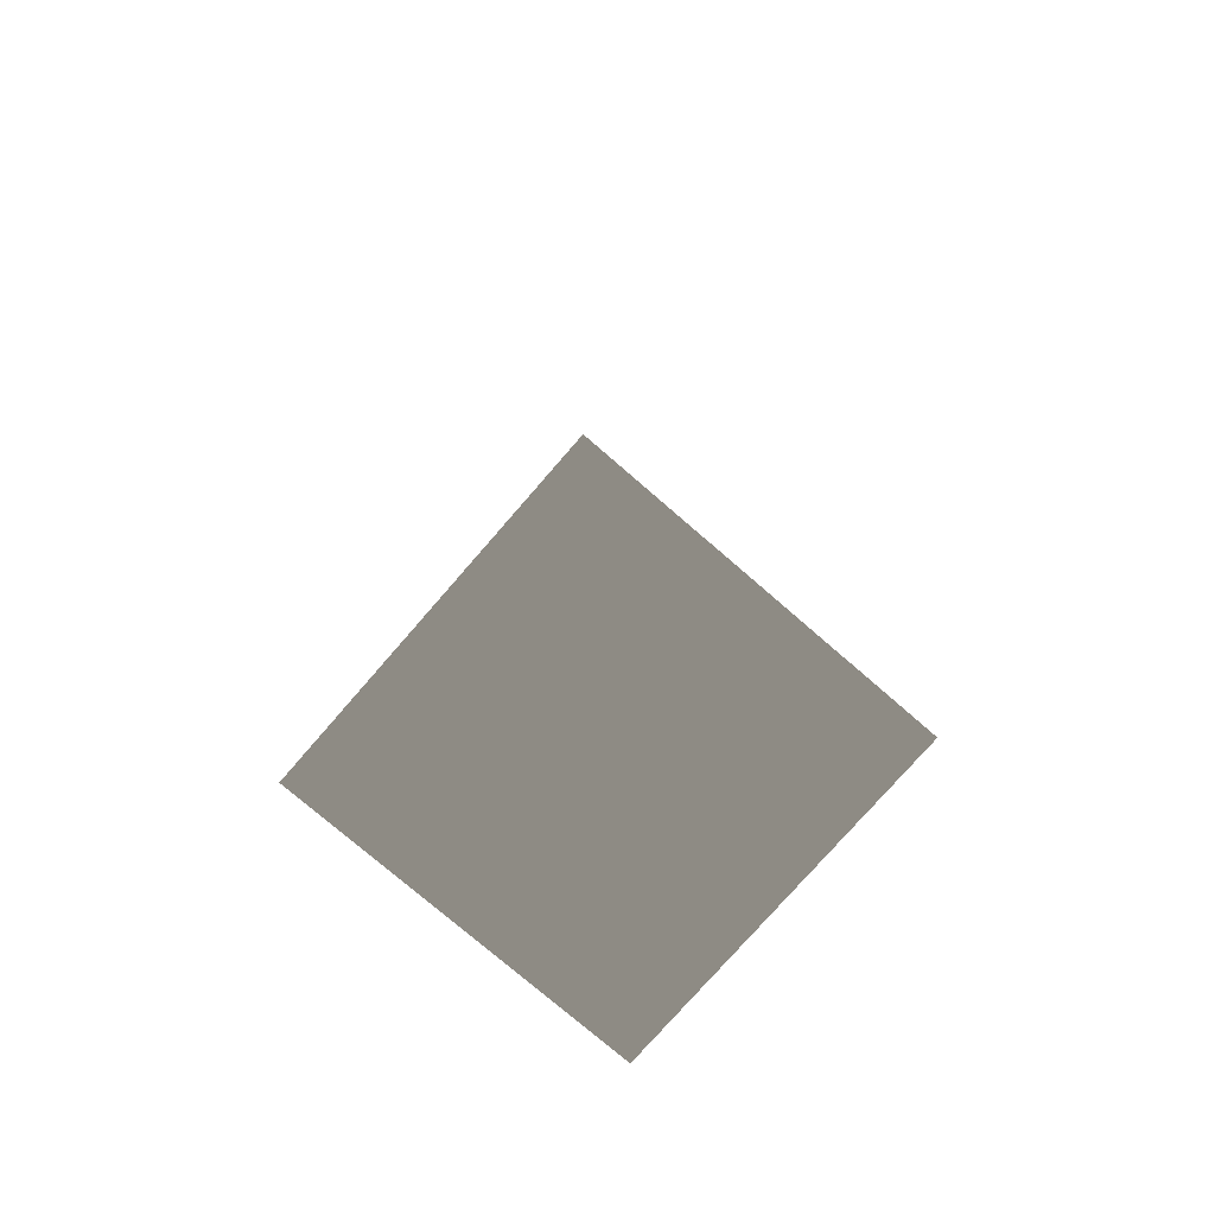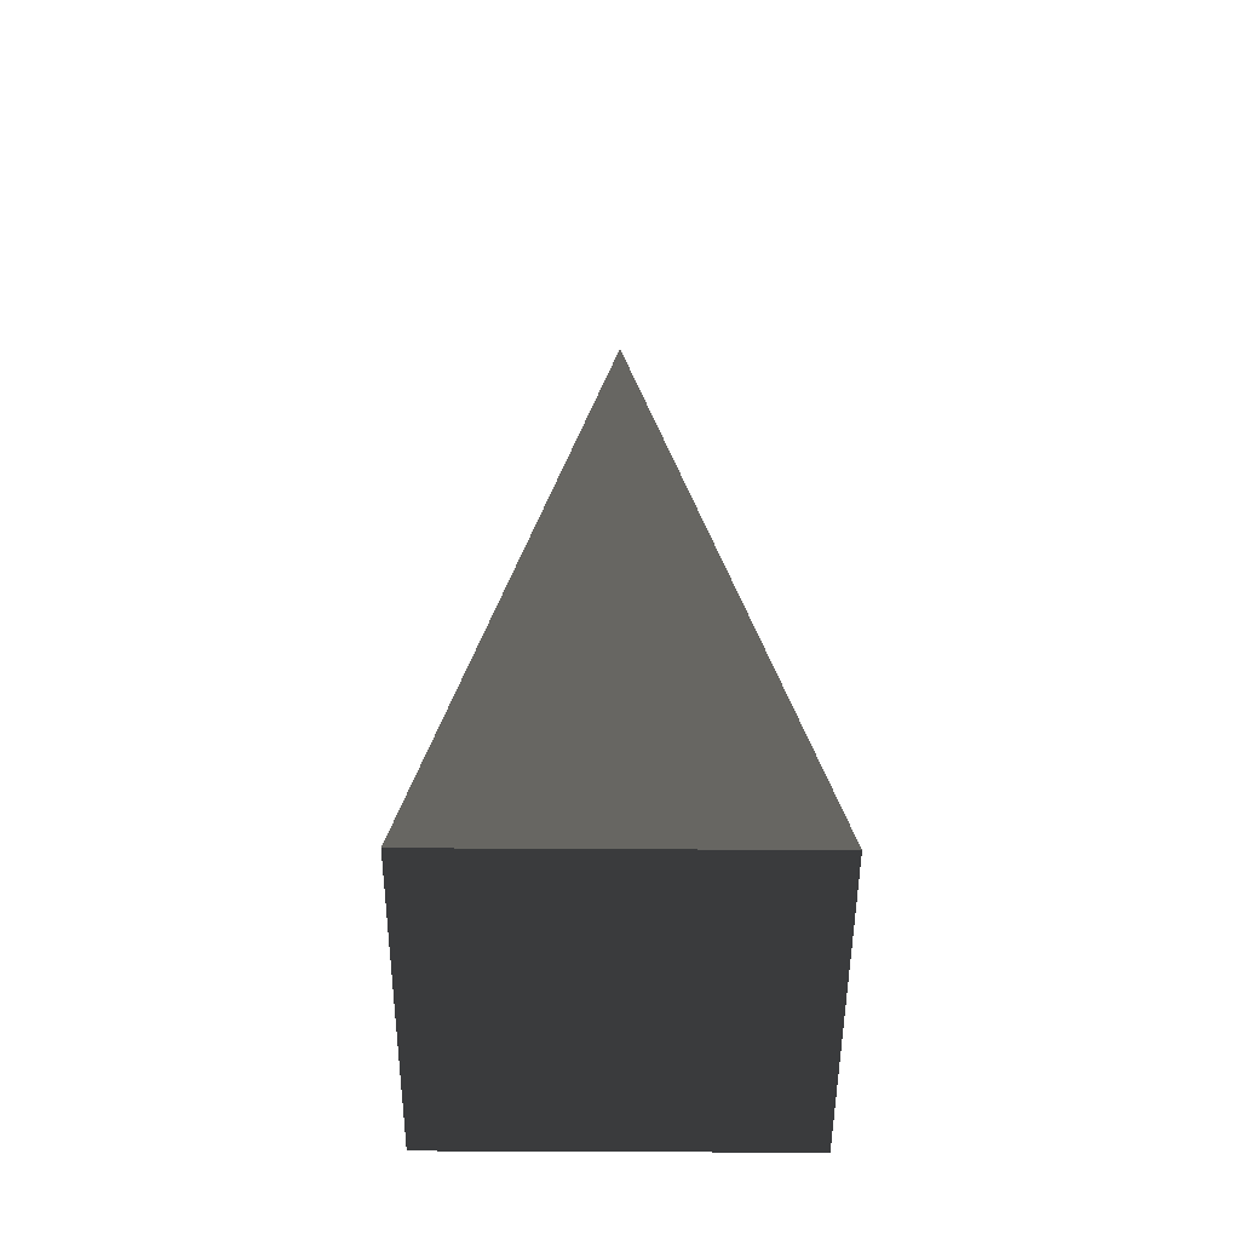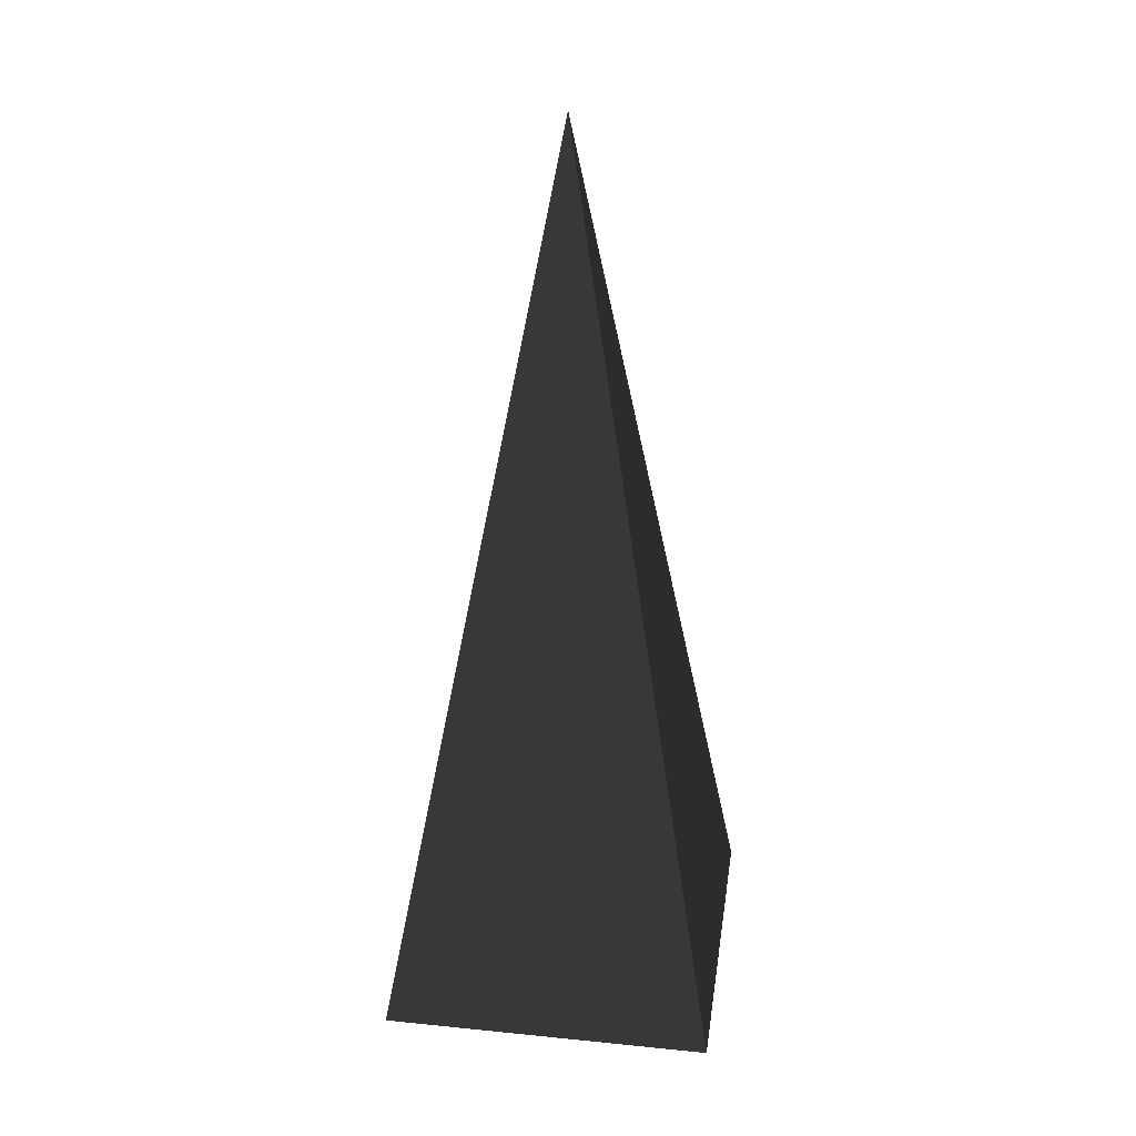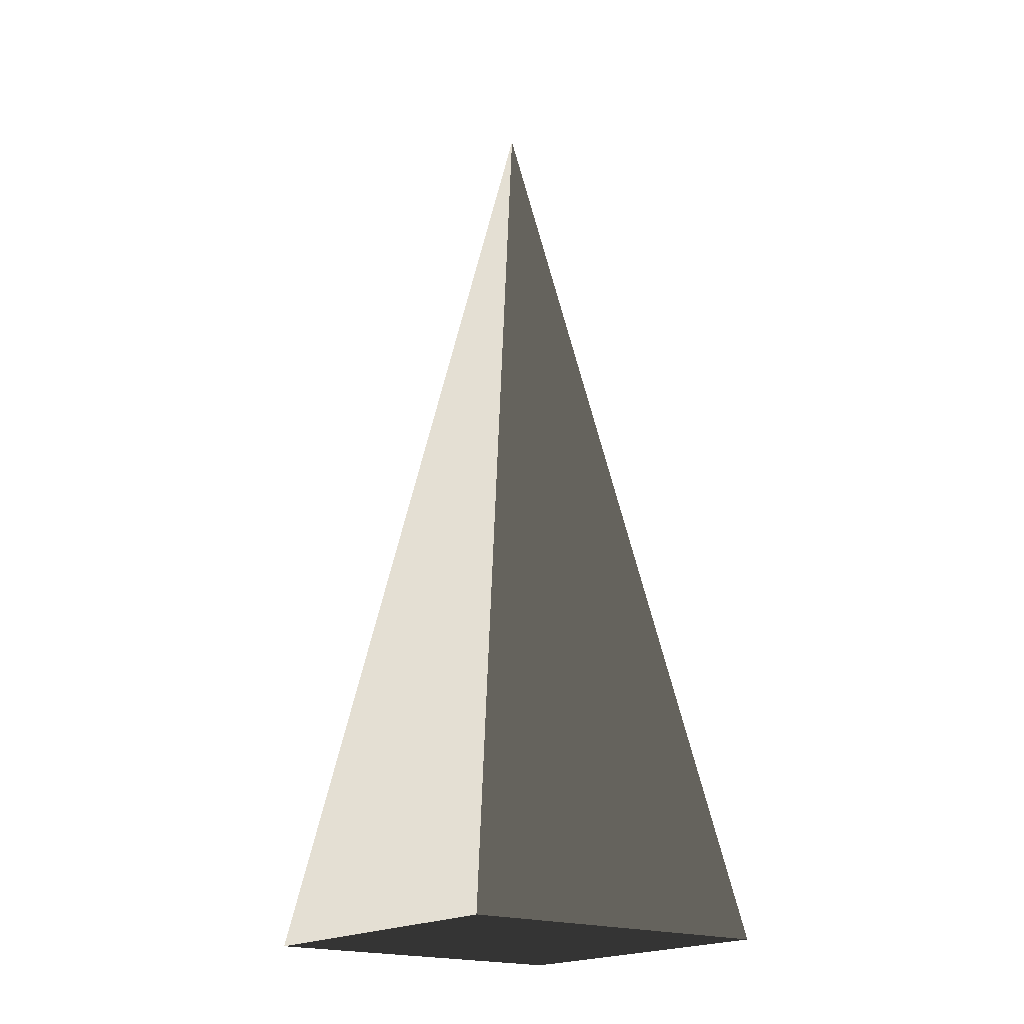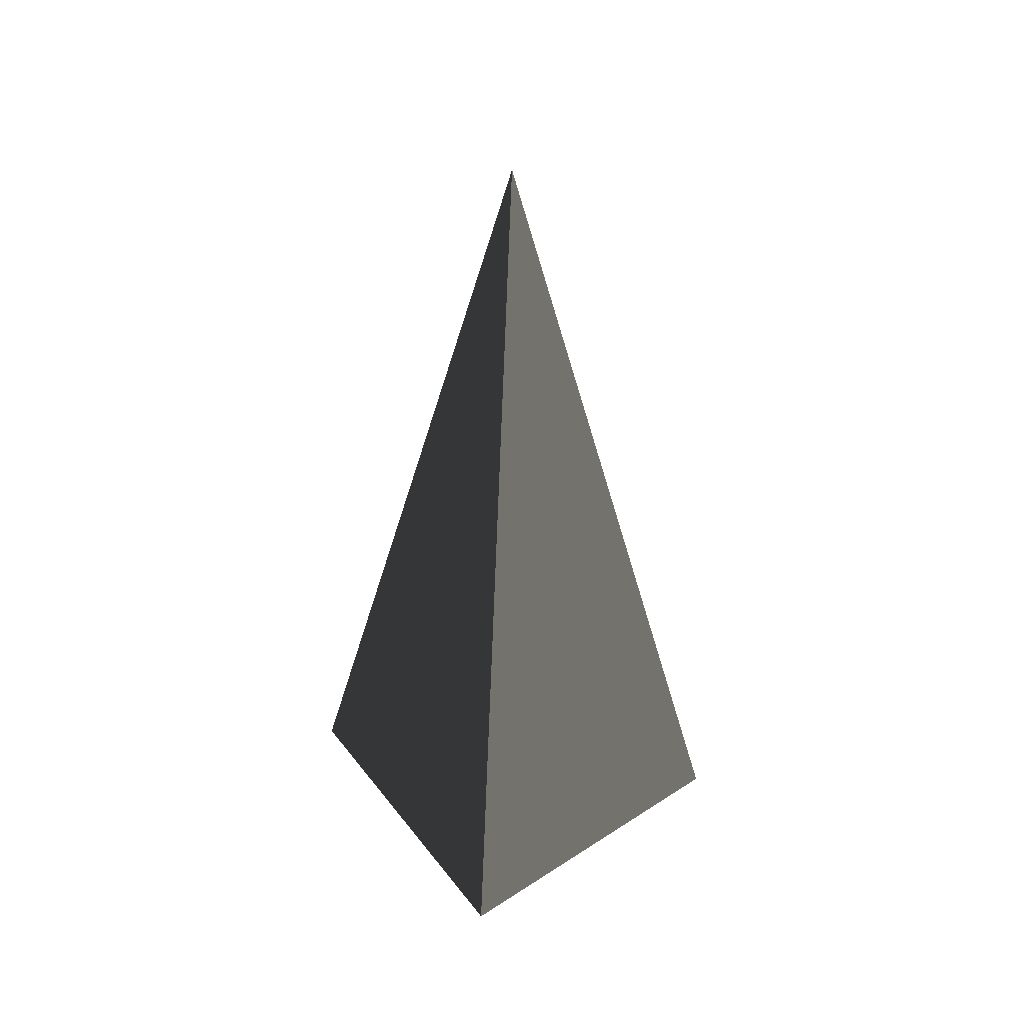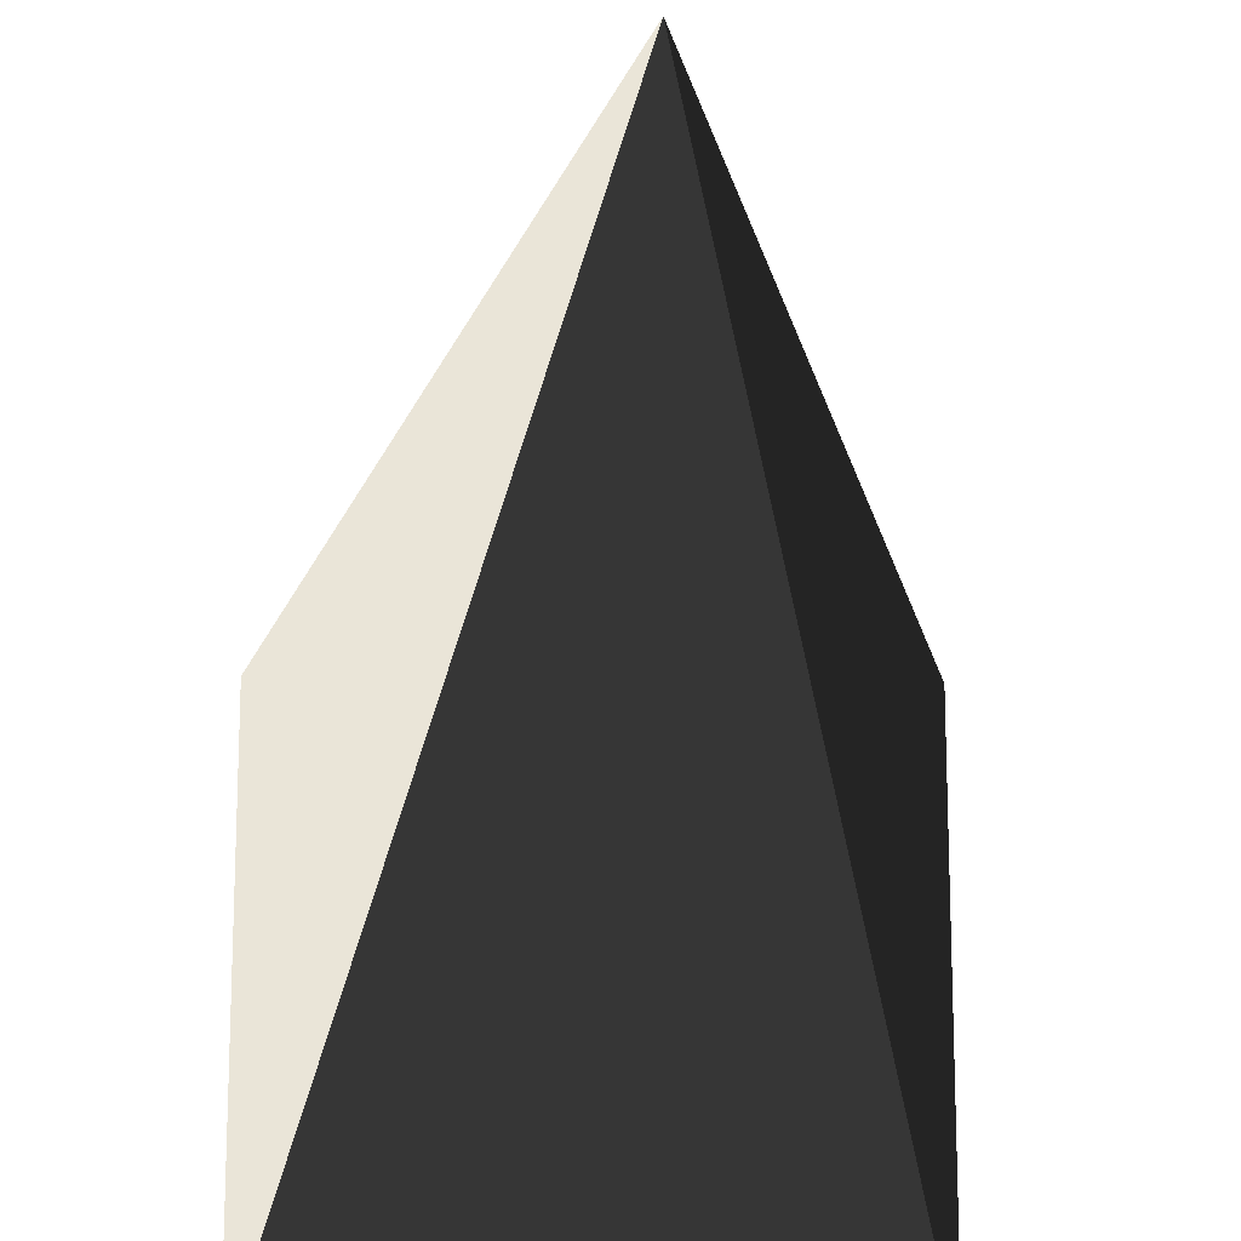
<metadata>
{"format":"obj","ext":"obj","renderer":"f3d","projection":"perspective","resolution":1024,"background":"white","views":[{"elev":-76.3,"azim":49.1,"up":"+Z"},{"elev":-51.2,"azim":179.6,"up":"+Z"},{"elev":30.0,"azim":98.3,"up":"+Z"},{"elev":-19.3,"azim":-127.3,"up":"+Z"},{"elev":47.7,"azim":144.0,"up":"+Z"},{"elev":-23.2,"azim":-1.6,"up":"+Y"}]}
</metadata>
<code>
v -5.965 -5.965 -11.43
v -5.965 5.965 -11.43
v -2.592e-07 2.88e-06 21.53
v -5.965 5.965 -11.43
v 5.965 5.965 -11.43
v -2.592e-07 2.88e-06 21.53
v 5.965 5.965 -11.43
v 5.965 -5.965 -11.43
v -2.592e-07 2.88e-06 21.53
v 5.965 -5.965 -11.43
v -5.965 -5.965 -11.43
v -2.592e-07 2.88e-06 21.53
v -5.965 5.965 -11.43
v -5.965 -5.965 -11.43
v 5.965 -5.965 -11.43
v 5.965 5.965 -11.43
g Cube_228_2145_529
f 1 3 2
f 4 6 5
f 7 9 8
f 10 12 11
f 13 15 14
f 13 16 15

</code>
